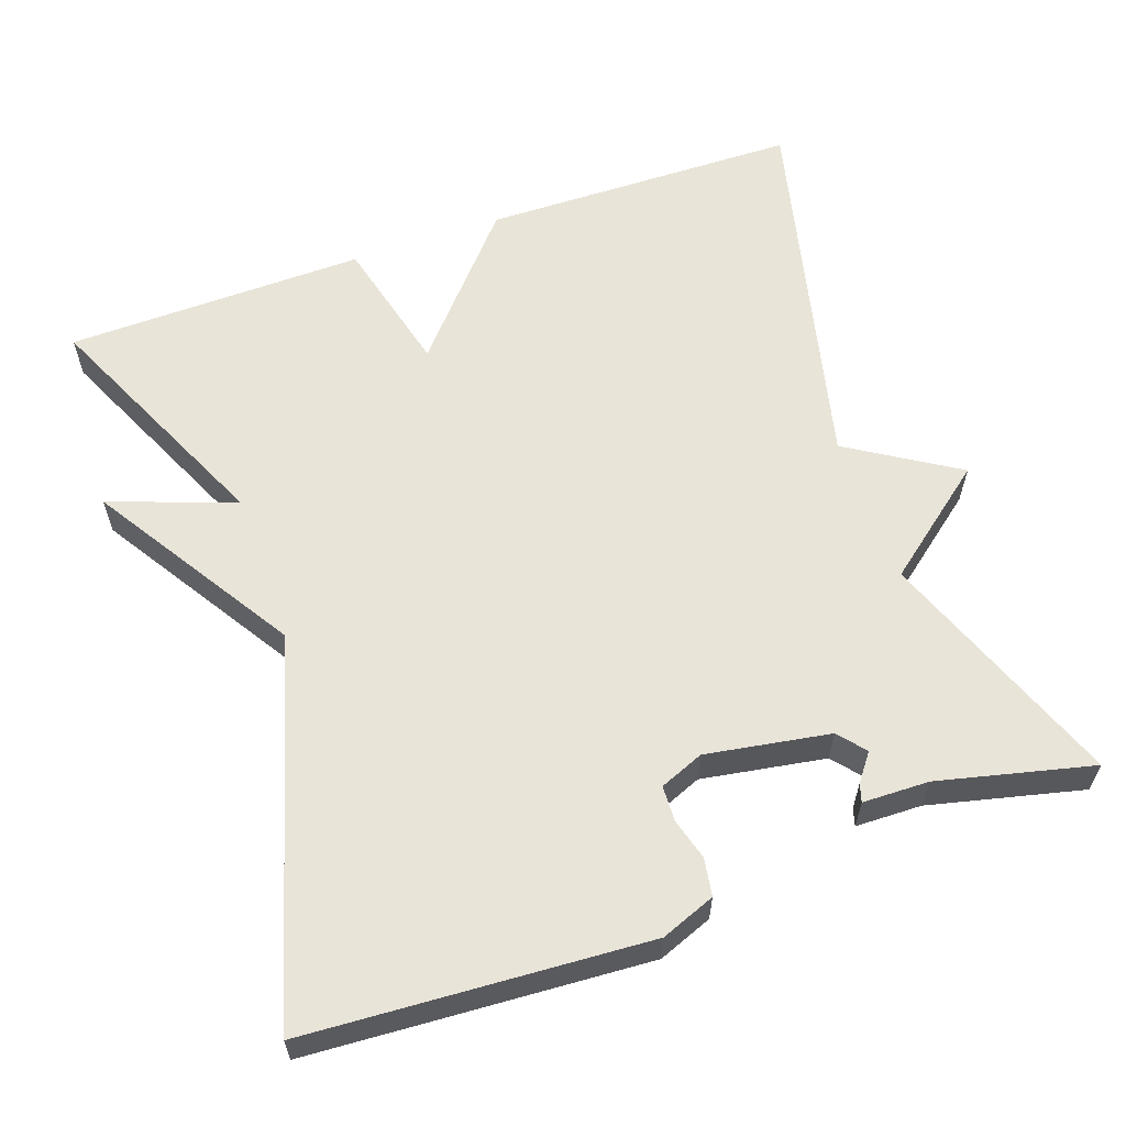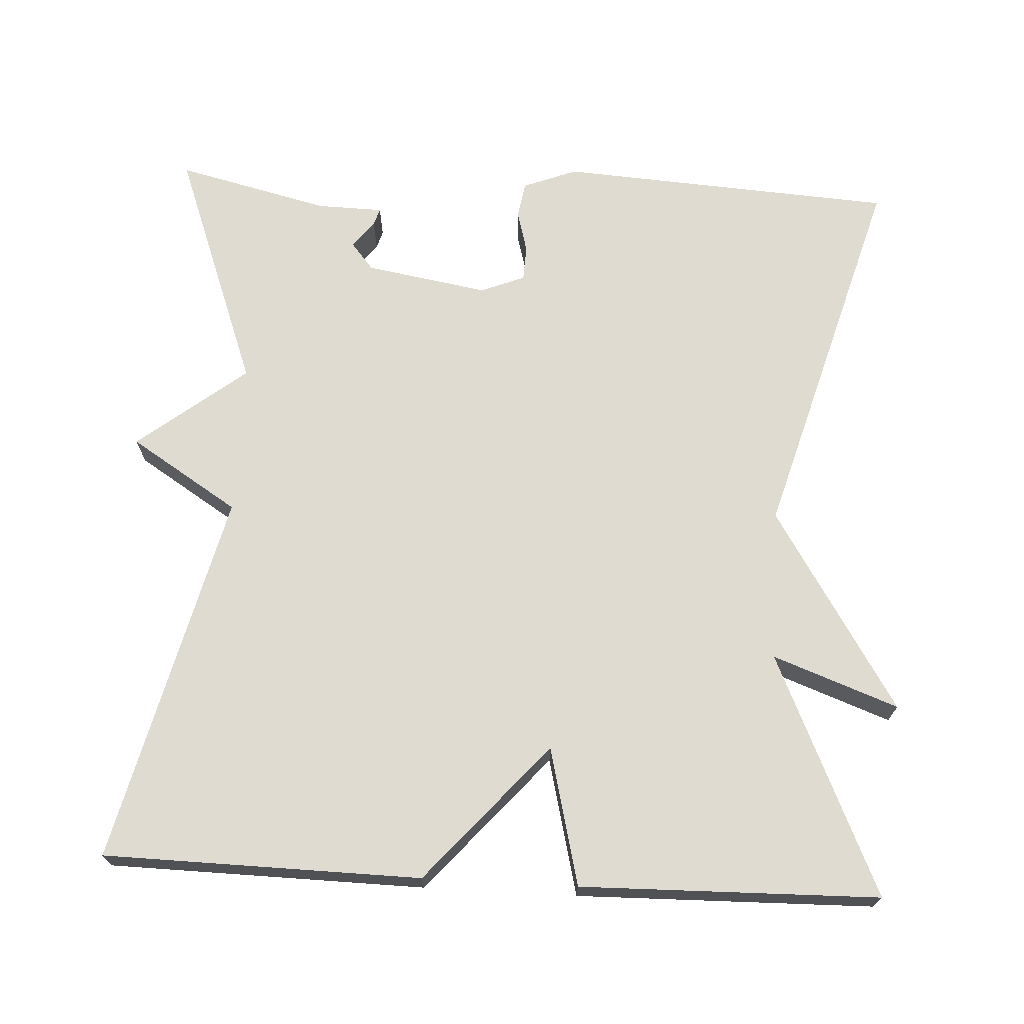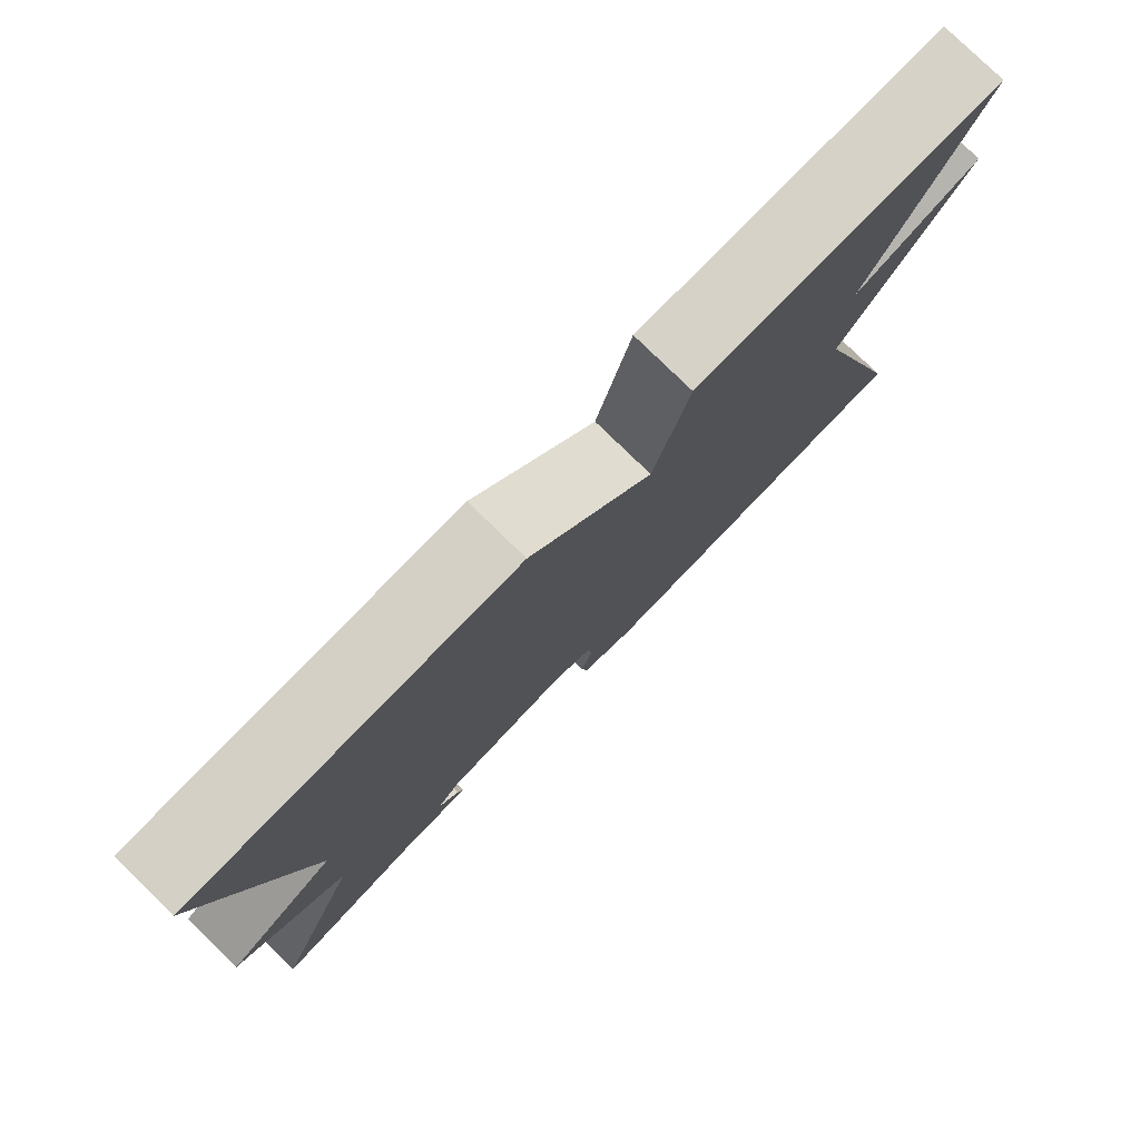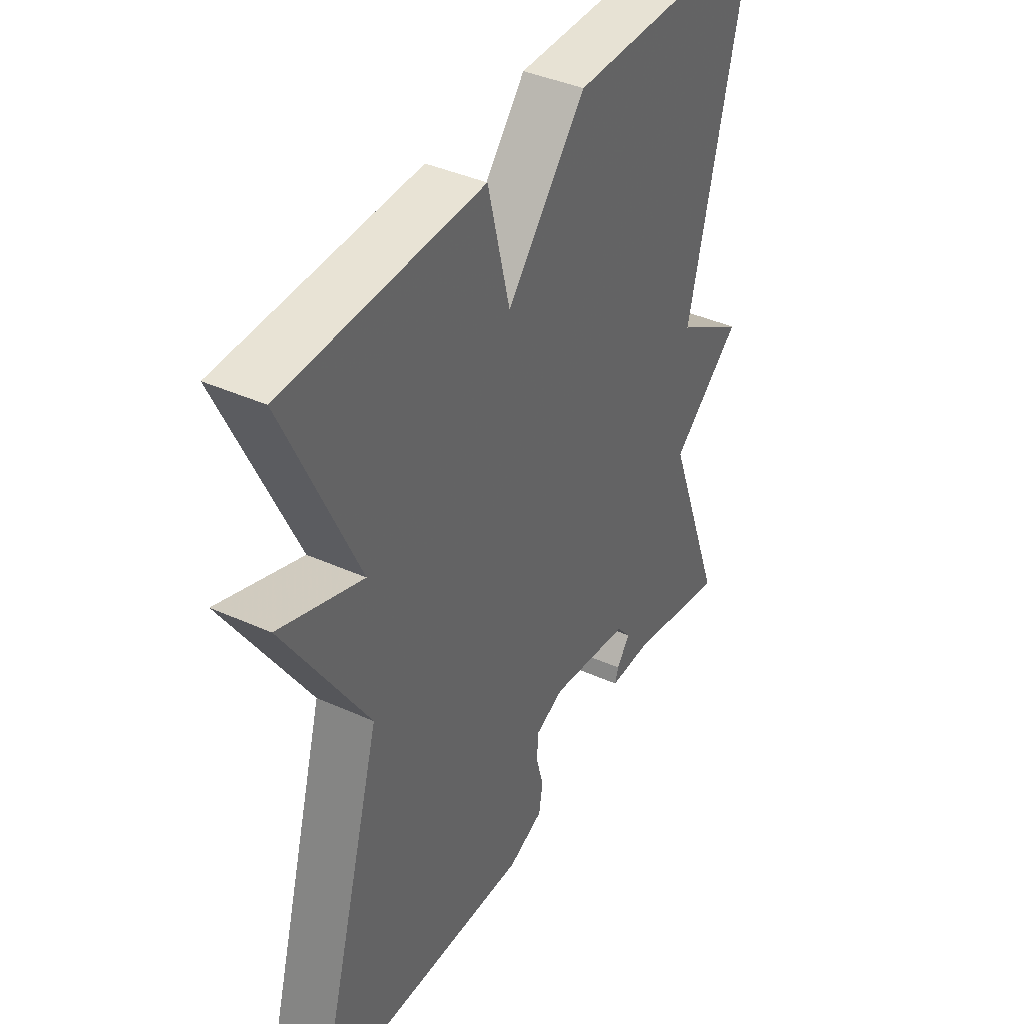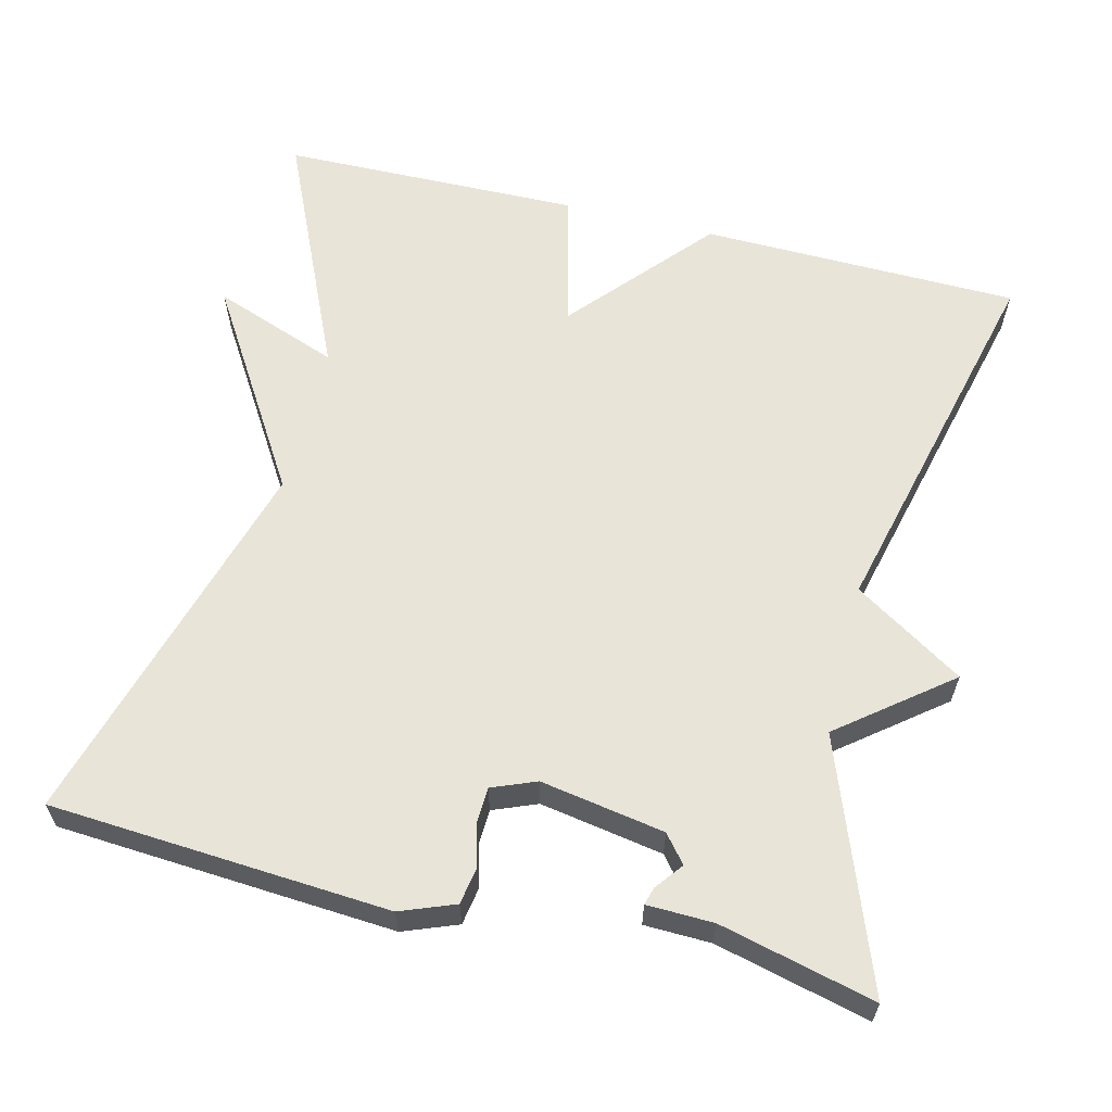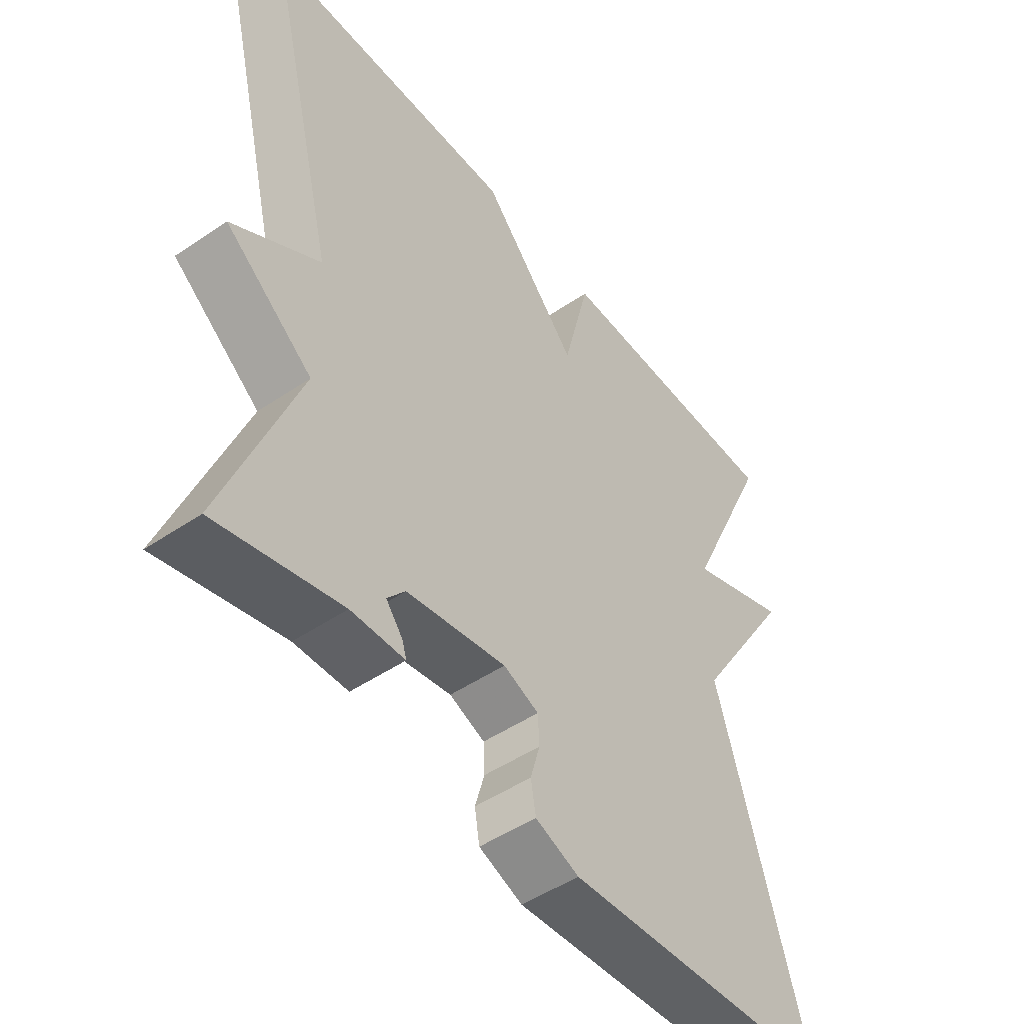
<metadata>
{"format":"obj","ext":"obj","renderer":"f3d","projection":"perspective","resolution":1024,"background":"white","views":[{"elev":60.1,"azim":160.5,"up":"+Y"},{"elev":69.9,"azim":3.1,"up":"+Y"},{"elev":79.4,"azim":-45.8,"up":"+Z"},{"elev":40.5,"azim":118.9,"up":"+Z"},{"elev":61.3,"azim":-166.0,"up":"+Y"},{"elev":-49.2,"azim":-53.1,"up":"+Z"}]}
</metadata>
<code>
v 0.5 0.07 -0.5
v 0.062 0.07 -0.528
v -0.008 0.07 -0.501
v -0.016 0.07 -0.453
v -0.001 0.07 -0.399
v -0.003 0.07 -0.353
v -0.06 0.07 -0.33
v -0.22 0.07 -0.357
v -0.249 0.07 -0.392
v -0.222 0.07 -0.427
v -0.215 0.07 -0.45
v -0.301 0.07 -0.452
v -0.5 0.07 -0.5
v -0.382 0.07 -0.184
v -0.523 0.07 -0.073
v -0.382 0.07 0.016
v -0.5 0.07 0.5
v -0.088 0.07 0.507
v 0.068 0.07 0.328
v 0.112 0.07 0.507
v 0.5 0.07 0.5
v 0.359 0.07 0.188
v 0.522 0.07 0.248
v 0.359 0.07 -0.012
v 0.5 0 -0.5
v 0.062 0 -0.528
v -0.008 0 -0.501
v -0.016 0 -0.453
v -0.001 0 -0.399
v -0.003 0 -0.353
v -0.06 0 -0.33
v -0.22 0 -0.357
v -0.249 0 -0.392
v -0.222 0 -0.427
v -0.215 0 -0.45
v -0.301 0 -0.452
v -0.5 0 -0.5
v -0.382 0 -0.184
v -0.523 0 -0.073
v -0.382 0 0.016
v -0.5 0 0.5
v -0.088 0 0.507
v 0.068 0 0.328
v 0.112 0 0.507
v 0.5 0 0.5
v 0.359 0 0.188
v 0.522 0 0.248
v 0.359 0 -0.012
f 22 23 24
f 19 20 21 22
f 19 22 24
f 19 24 1
f 18 19 1
f 17 18 1
f 16 17 1
f 14 15 16 1
f 12 13 14
f 9 10 11 12
f 8 9 12 14
f 7 8 14
f 6 7 14 1
f 3 4 5
f 2 3 5
f 1 2 5
f 1 5 6
f 48 47 46
f 46 45 44 43
f 48 46 43
f 25 48 43
f 25 43 42
f 25 42 41
f 25 41 40
f 25 40 39 38
f 38 37 36
f 36 35 34 33
f 38 36 33 32
f 38 32 31
f 25 38 31 30
f 29 28 27
f 29 27 26
f 29 26 25
f 30 29 25
f 1 25 26 2
f 2 26 27 3
f 3 27 28 4
f 4 28 29 5
f 5 29 30 6
f 6 30 31 7
f 7 31 32 8
f 8 32 33 9
f 9 33 34 10
f 10 34 35 11
f 11 35 36 12
f 12 36 37 13
f 13 37 38 14
f 14 38 39 15
f 15 39 40 16
f 16 40 41 17
f 17 41 42 18
f 18 42 43 19
f 19 43 44 20
f 20 44 45 21
f 21 45 46 22
f 22 46 47 23
f 23 47 48 24
f 24 48 25 1

</code>
